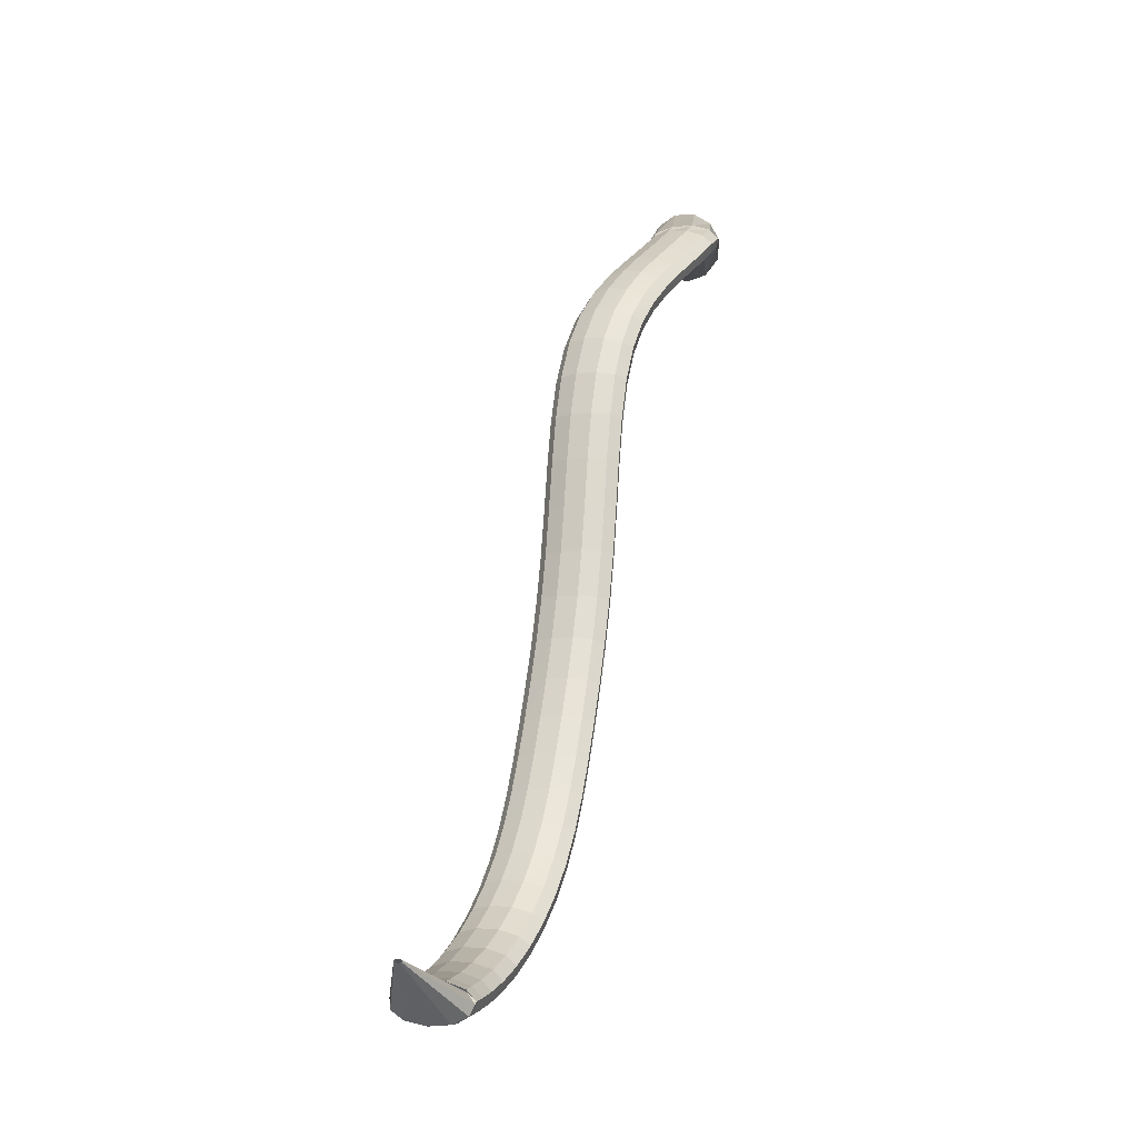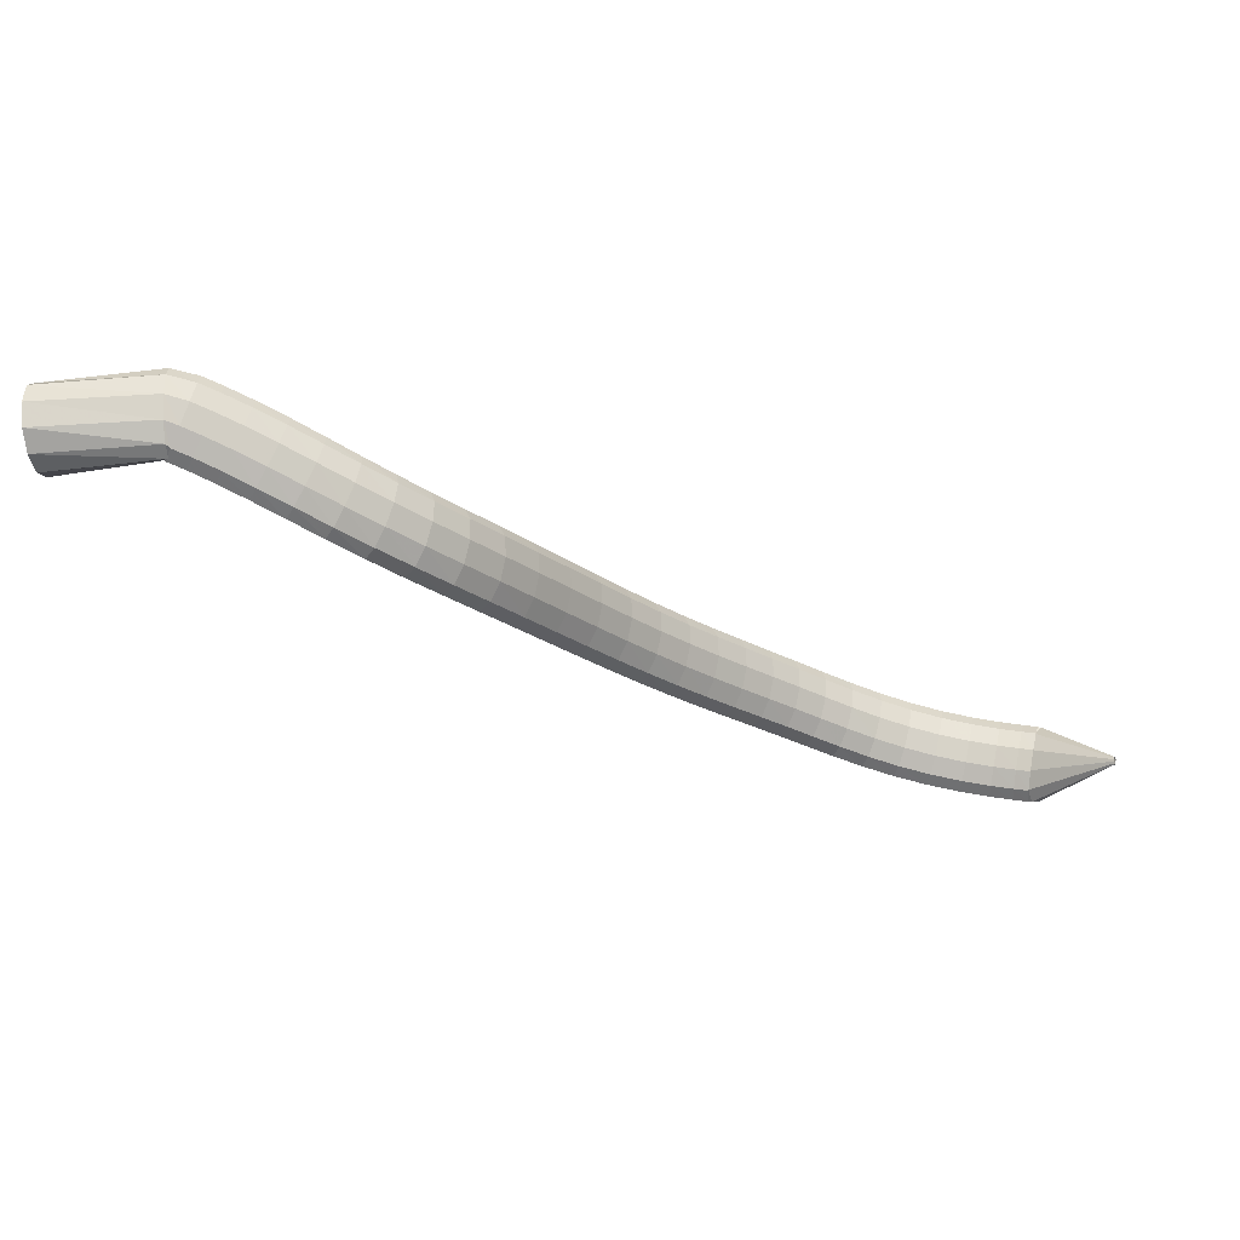
<metadata>
{"format":"obj","ext":"obj","renderer":"f3d","projection":"perspective","resolution":1024,"background":"white","views":[{"elev":13.8,"azim":111.7,"up":"+Y"},{"elev":71.0,"azim":13.8,"up":"+Y"}]}
</metadata>
<code>
g tube1
v 155.1 153.7 163.6
v 154.2 154.6 161.1
v 153.4 156.8 159.6
v 153 159.6 159.5
v 153 162.1 160.9
v 153.6 163.4 163.3
v 154.4 163.3 166
v 155.3 161.6 168.1
v 156 159 168.9
v 156.2 156.3 168.2
v 155.9 154.3 166.3
v 155.1 153.7 163.6
v 168 158.1 159.7
v 167.3 158.7 157.2
v 166.7 159.9 155.5
v 166.4 161.3 155.3
v 166.7 162.5 156.5
v 167.3 163.1 158.9
v 168 162.9 161.6
v 168.8 161.9 163.7
v 169.2 160.6 164.7
v 169.2 159.2 164.2
v 168.8 158.3 162.3
v 168 158.1 159.7
v 168.5 157.8 159.8
v 168.8 158.4 157.1
v 169.3 159.5 155.4
v 169.7 160.9 155.1
v 170 162 156.4
v 170 162.6 158.8
v 169.7 162.4 161.6
v 169.3 161.5 163.9
v 168.8 160.2 165
v 168.5 158.9 164.4
v 168.4 158 162.5
v 168.5 157.8 159.8
v 170.9 157.1 160
v 171.4 157.6 157.4
v 171.9 158.8 155.6
v 172.3 160.1 155.4
v 172.5 161.3 156.6
v 172.5 161.9 159.1
v 172.1 161.7 161.8
v 171.6 160.8 164.1
v 171.1 159.5 165.2
v 170.8 158.2 164.6
v 170.7 157.3 162.7
v 170.9 157.1 160
v 174.1 156.1 160.4
v 174.6 156.6 157.8
v 175.2 157.8 156
v 175.7 159.1 155.8
v 175.9 160.3 157
v 175.7 160.9 159.4
v 175.3 160.7 162.2
v 174.7 159.9 164.5
v 174.2 158.6 165.5
v 173.8 157.3 165
v 173.8 156.4 163.1
v 174.1 156.1 160.4
v 177.7 155 160.9
v 178.3 155.5 158.3
v 178.9 156.5 156.6
v 179.4 157.9 156.3
v 179.6 159 157.6
v 179.5 159.7 160
v 179 159.6 162.8
v 178.4 158.7 165
v 177.8 157.5 166.1
v 177.4 156.2 165.6
v 177.4 155.2 163.6
v 177.7 155 160.9
v 181.5 153.6 161.6
v 182.1 154.1 158.9
v 182.7 155.1 157.2
v 183.3 156.4 156.9
v 183.6 157.6 158.2
v 183.5 158.2 160.6
v 183.1 158.1 163.4
v 182.4 157.3 165.7
v 181.7 156.1 166.7
v 181.3 154.8 166.2
v 181.2 153.9 164.3
v 181.5 153.6 161.6
v 185.2 151.9 162.1
v 185.7 152.4 159.5
v 186.4 153.4 157.7
v 187.1 154.6 157.5
v 187.6 155.7 158.7
v 187.6 156.3 161.1
v 187.3 156.2 163.9
v 186.6 155.5 166.2
v 185.9 154.3 167.3
v 185.3 153.1 166.8
v 185.1 152.2 164.8
v 185.2 151.9 162.1
v 188.8 149.8 162.5
v 189.2 150.2 159.8
v 190 151.2 158
v 190.8 152.4 157.7
v 191.4 153.4 159
v 191.7 153.9 161.4
v 191.5 153.8 164.2
v 190.9 153 166.5
v 190.1 151.9 167.6
v 189.3 150.8 167.1
v 188.9 150 165.2
v 188.8 149.8 162.5
v 192.3 147 162.5
v 192.6 147.5 159.8
v 193.4 148.4 158
v 194.3 149.5 157.7
v 195.2 150.3 159
v 195.6 150.7 161.4
v 195.6 150.5 164.2
v 195.1 149.8 166.5
v 194.2 148.8 167.6
v 193.2 147.8 167.1
v 192.5 147.1 165.2
v 192.3 147 162.5
v 195.7 143.4 162.2
v 195.9 144 159.5
v 196.7 144.8 157.7
v 197.8 145.8 157.4
v 198.8 146.5 158.6
v 199.4 146.7 161
v 199.5 146.4 163.8
v 198.9 145.7 166.1
v 198 144.8 167.2
v 196.9 143.9 166.8
v 196 143.4 164.9
v 195.7 143.4 162.2
v 199 139 161.5
v 199.2 139.6 158.9
v 200 140.4 157.1
v 201.2 141.3 156.7
v 202.3 141.9 158
v 203 142 160.3
v 203.1 141.6 163.1
v 202.5 140.9 165.4
v 201.5 140 166.6
v 200.4 139.3 166.1
v 199.4 138.9 164.2
v 199 139 161.5
v 202.3 134 160.7
v 202.5 134.6 158
v 203.4 135.4 156.3
v 204.5 136.2 155.9
v 205.7 136.7 157.1
v 206.4 136.8 159.5
v 206.5 136.4 162.3
v 206 135.7 164.6
v 204.9 134.8 165.7
v 203.7 134.1 165.3
v 202.8 133.8 163.4
v 202.3 134 160.7
v 205.6 128.6 159.8
v 205.9 129.2 157.1
v 206.7 130 155.3
v 207.9 130.8 155
v 209 131.3 156.2
v 209.7 131.4 158.6
v 209.9 131 161.4
v 209.3 130.3 163.7
v 208.3 129.4 164.8
v 207.1 128.8 164.3
v 206.1 128.5 162.5
v 205.6 128.6 159.8
v 209 123.3 158.9
v 209.2 123.8 156.2
v 210.1 124.7 154.5
v 211.2 125.5 154.1
v 212.3 126 155.3
v 213.1 126.1 157.7
v 213.2 125.7 160.5
v 212.6 125 162.8
v 211.6 124.1 163.9
v 210.4 123.4 163.5
v 209.5 123.1 161.6
v 209 123.3 158.9
v 212.5 118.1 158.1
v 212.7 118.7 155.4
v 213.5 119.6 153.6
v 214.7 120.4 153.3
v 215.7 121 154.5
v 216.5 121.2 156.9
v 216.6 120.8 159.7
v 216 120 162
v 215 119.2 163.1
v 213.9 118.4 162.6
v 212.9 118 160.8
v 212.5 118.1 158.1
v 216.1 113.4 157.3
v 216.3 114 154.7
v 217.1 114.9 152.9
v 218.1 115.8 152.6
v 219.2 116.4 153.8
v 219.9 116.6 156.2
v 220 116.2 159
v 219.5 115.5 161.3
v 218.5 114.5 162.4
v 217.4 113.7 161.9
v 216.5 113.3 160
v 216.1 113.4 157.3
v 219.7 109 156.7
v 219.9 109.6 154
v 220.6 110.6 152.2
v 221.7 111.5 151.9
v 222.7 112.2 153.1
v 223.4 112.4 155.5
v 223.5 112.1 158.3
v 223 111.3 160.6
v 222.1 110.3 161.7
v 221 109.4 161.2
v 220.1 109 159.4
v 219.7 109 156.7
v 223.4 105 156
v 223.5 105.6 153.3
v 224.2 106.6 151.6
v 225.2 107.6 151.2
v 226.2 108.3 152.5
v 226.9 108.5 154.9
v 227 108.2 157.7
v 226.5 107.3 160
v 225.7 106.3 161.1
v 224.6 105.4 160.6
v 223.8 104.9 158.7
v 223.4 105 156
v 227 101.3 155.4
v 227.1 101.9 152.7
v 227.8 102.9 150.9
v 228.8 103.9 150.6
v 229.8 104.7 151.8
v 230.4 104.9 154.2
v 230.5 104.5 157
v 230.1 103.7 159.3
v 229.2 102.7 160.4
v 228.2 101.7 159.9
v 227.4 101.2 158.1
v 227 101.3 155.4
v 230.6 97.81 154.8
v 230.8 98.43 152.1
v 231.4 99.42 150.3
v 232.3 100.5 150
v 233.3 101.3 151.3
v 233.9 101.6 153.7
v 234 101.2 156.5
v 233.5 100.4 158.8
v 232.7 99.31 159.9
v 231.8 98.34 159.4
v 231 97.78 157.5
v 230.6 97.81 154.8
v 234.2 94.63 154.3
v 234.4 95.23 151.6
v 235 96.25 149.9
v 235.9 97.36 149.6
v 236.8 98.22 150.8
v 237.3 98.55 153.2
v 237.4 98.25 156
v 237 97.41 158.3
v 236.2 96.3 159.4
v 235.3 95.27 158.9
v 234.5 94.65 157
v 234.2 94.63 154.3
v 238 91.77 153.9
v 238.2 92.35 151.3
v 238.8 93.39 149.5
v 239.6 94.57 149.2
v 240.3 95.51 150.5
v 240.8 95.91 152.9
v 240.8 95.64 155.7
v 240.4 94.79 158
v 239.7 93.63 159.1
v 238.9 92.53 158.6
v 238.2 91.84 156.6
v 238 91.77 153.9
v 242 89.27 153.7
v 242.2 89.85 151
v 242.7 90.95 149.3
v 243.4 92.2 149
v 244 93.22 150.3
v 244.4 93.67 152.7
v 244.3 93.42 155.5
v 244 92.55 157.8
v 243.3 91.32 158.9
v 242.7 90.14 158.3
v 242.2 89.38 156.4
v 242 89.27 153.7
v 246.3 87.23 153.6
v 246.5 87.84 150.9
v 246.9 89 149.2
v 247.4 90.32 148.9
v 247.9 91.41 150.2
v 248.1 91.9 152.6
v 248.1 91.64 155.4
v 247.8 90.72 157.7
v 247.3 89.43 158.7
v 246.8 88.17 158.2
v 246.4 87.35 156.3
v 246.3 87.23 153.6
v 250.9 85.78 153.4
v 251 86.42 150.8
v 251.3 87.63 149.1
v 251.6 89.02 148.8
v 251.9 90.15 150.1
v 252.1 90.65 152.5
v 252.1 90.38 155.3
v 251.9 89.41 157.6
v 251.6 88.06 158.6
v 251.3 86.75 158.1
v 251 85.9 156.2
v 250.9 85.78 153.4
v 255.6 84.99 153.3
v 255.6 85.66 150.7
v 255.7 86.9 148.9
v 255.8 88.32 148.7
v 256 89.47 150
v 256.1 89.99 152.4
v 256.1 89.7 155.2
v 256.1 88.71 157.5
v 256 87.32 158.5
v 255.9 85.98 158
v 255.7 85.11 156.1
v 255.6 84.99 153.3
v 260.1 84.85 153.2
v 260 85.52 150.5
v 259.9 86.77 148.8
v 259.9 88.19 148.5
v 259.9 89.35 149.8
v 260 89.87 152.3
v 260.1 89.58 155.1
v 260.2 88.59 157.4
v 260.3 87.2 158.4
v 260.3 85.85 157.8
v 260.2 84.98 155.9
v 260.1 84.85 153.2
v 264.1 85.18 153
v 263.9 85.84 150.4
v 263.7 87.07 148.6
v 263.5 88.48 148.4
v 263.4 89.64 149.7
v 263.5 90.16 152.1
v 263.7 89.89 154.9
v 263.9 88.9 157.2
v 264.1 87.52 158.2
v 264.2 86.18 157.7
v 264.2 85.31 155.7
v 264.1 85.18 153
v 267.2 85.69 152.9
v 267 86.33 150.2
v 266.7 87.54 148.5
v 266.4 88.94 148.2
v 266.2 90.09 149.5
v 266.3 90.62 152
v 266.5 90.36 154.8
v 266.8 89.39 157
v 267.1 88.03 158.1
v 267.3 86.7 157.5
v 267.3 85.83 155.6
v 267.2 85.69 152.9
v 269.2 86.1 152.8
v 268.9 86.73 150.1
v 268.5 87.93 148.4
v 268.2 89.32 148.1
v 268 90.47 149.4
v 268.1 91 151.9
v 268.3 90.74 154.7
v 268.6 89.79 156.9
v 268.9 88.44 158
v 269.2 87.12 157.4
v 269.3 86.25 155.5
v 269.2 86.1 152.8
v 271 86.88 152.8
v 270.5 87.3 150.1
v 269.7 88.16 148.4
v 268.7 89.18 148.1
v 267.9 90.05 149.4
v 267.5 90.48 151.8
v 267.7 90.34 154.6
v 268.4 89.67 156.9
v 269.4 88.69 158
v 270.3 87.71 157.4
v 270.9 87.03 155.5
v 271 86.88 152.8
v 277.8 96.91 152.8
v 277.7 96.95 152.5
v 277.6 97.04 152.3
v 277.5 97.14 152.3
v 277.4 97.22 152.4
v 277.4 97.26 152.7
v 277.4 97.25 153
v 277.5 97.18 153.2
v 277.6 97.09 153.3
v 277.7 96.99 153.2
v 277.8 96.93 153
v 277.8 96.91 152.8
f 1 2 14
f 14 13 1
f 2 3 15
f 15 14 2
f 3 4 16
f 16 15 3
f 4 5 17
f 17 16 4
f 5 6 18
f 18 17 5
f 6 7 19
f 19 18 6
f 7 8 20
f 20 19 7
f 8 9 21
f 21 20 8
f 9 10 22
f 22 21 9
f 10 11 23
f 23 22 10
f 11 12 24
f 24 23 11
f 13 14 26
f 26 25 13
f 14 15 27
f 27 26 14
f 15 16 28
f 28 27 15
f 16 17 29
f 29 28 16
f 17 18 30
f 30 29 17
f 18 19 31
f 31 30 18
f 19 20 32
f 32 31 19
f 20 21 33
f 33 32 20
f 21 22 34
f 34 33 21
f 22 23 35
f 35 34 22
f 23 24 36
f 36 35 23
f 25 26 38
f 38 37 25
f 26 27 39
f 39 38 26
f 27 28 40
f 40 39 27
f 28 29 41
f 41 40 28
f 29 30 42
f 42 41 29
f 30 31 43
f 43 42 30
f 31 32 44
f 44 43 31
f 32 33 45
f 45 44 32
f 33 34 46
f 46 45 33
f 34 35 47
f 47 46 34
f 35 36 48
f 48 47 35
f 37 38 50
f 50 49 37
f 38 39 51
f 51 50 38
f 39 40 52
f 52 51 39
f 40 41 53
f 53 52 40
f 41 42 54
f 54 53 41
f 42 43 55
f 55 54 42
f 43 44 56
f 56 55 43
f 44 45 57
f 57 56 44
f 45 46 58
f 58 57 45
f 46 47 59
f 59 58 46
f 47 48 60
f 60 59 47
f 49 50 62
f 62 61 49
f 50 51 63
f 63 62 50
f 51 52 64
f 64 63 51
f 52 53 65
f 65 64 52
f 53 54 66
f 66 65 53
f 54 55 67
f 67 66 54
f 55 56 68
f 68 67 55
f 56 57 69
f 69 68 56
f 57 58 70
f 70 69 57
f 58 59 71
f 71 70 58
f 59 60 72
f 72 71 59
f 61 62 74
f 74 73 61
f 62 63 75
f 75 74 62
f 63 64 76
f 76 75 63
f 64 65 77
f 77 76 64
f 65 66 78
f 78 77 65
f 66 67 79
f 79 78 66
f 67 68 80
f 80 79 67
f 68 69 81
f 81 80 68
f 69 70 82
f 82 81 69
f 70 71 83
f 83 82 70
f 71 72 84
f 84 83 71
f 73 74 86
f 86 85 73
f 74 75 87
f 87 86 74
f 75 76 88
f 88 87 75
f 76 77 89
f 89 88 76
f 77 78 90
f 90 89 77
f 78 79 91
f 91 90 78
f 79 80 92
f 92 91 79
f 80 81 93
f 93 92 80
f 81 82 94
f 94 93 81
f 82 83 95
f 95 94 82
f 83 84 96
f 96 95 83
f 85 86 98
f 98 97 85
f 86 87 99
f 99 98 86
f 87 88 100
f 100 99 87
f 88 89 101
f 101 100 88
f 89 90 102
f 102 101 89
f 90 91 103
f 103 102 90
f 91 92 104
f 104 103 91
f 92 93 105
f 105 104 92
f 93 94 106
f 106 105 93
f 94 95 107
f 107 106 94
f 95 96 108
f 108 107 95
f 97 98 110
f 110 109 97
f 98 99 111
f 111 110 98
f 99 100 112
f 112 111 99
f 100 101 113
f 113 112 100
f 101 102 114
f 114 113 101
f 102 103 115
f 115 114 102
f 103 104 116
f 116 115 103
f 104 105 117
f 117 116 104
f 105 106 118
f 118 117 105
f 106 107 119
f 119 118 106
f 107 108 120
f 120 119 107
f 109 110 122
f 122 121 109
f 110 111 123
f 123 122 110
f 111 112 124
f 124 123 111
f 112 113 125
f 125 124 112
f 113 114 126
f 126 125 113
f 114 115 127
f 127 126 114
f 115 116 128
f 128 127 115
f 116 117 129
f 129 128 116
f 117 118 130
f 130 129 117
f 118 119 131
f 131 130 118
f 119 120 132
f 132 131 119
f 121 122 134
f 134 133 121
f 122 123 135
f 135 134 122
f 123 124 136
f 136 135 123
f 124 125 137
f 137 136 124
f 125 126 138
f 138 137 125
f 126 127 139
f 139 138 126
f 127 128 140
f 140 139 127
f 128 129 141
f 141 140 128
f 129 130 142
f 142 141 129
f 130 131 143
f 143 142 130
f 131 132 144
f 144 143 131
f 133 134 146
f 146 145 133
f 134 135 147
f 147 146 134
f 135 136 148
f 148 147 135
f 136 137 149
f 149 148 136
f 137 138 150
f 150 149 137
f 138 139 151
f 151 150 138
f 139 140 152
f 152 151 139
f 140 141 153
f 153 152 140
f 141 142 154
f 154 153 141
f 142 143 155
f 155 154 142
f 143 144 156
f 156 155 143
f 145 146 158
f 158 157 145
f 146 147 159
f 159 158 146
f 147 148 160
f 160 159 147
f 148 149 161
f 161 160 148
f 149 150 162
f 162 161 149
f 150 151 163
f 163 162 150
f 151 152 164
f 164 163 151
f 152 153 165
f 165 164 152
f 153 154 166
f 166 165 153
f 154 155 167
f 167 166 154
f 155 156 168
f 168 167 155
f 157 158 170
f 170 169 157
f 158 159 171
f 171 170 158
f 159 160 172
f 172 171 159
f 160 161 173
f 173 172 160
f 161 162 174
f 174 173 161
f 162 163 175
f 175 174 162
f 163 164 176
f 176 175 163
f 164 165 177
f 177 176 164
f 165 166 178
f 178 177 165
f 166 167 179
f 179 178 166
f 167 168 180
f 180 179 167
f 169 170 182
f 182 181 169
f 170 171 183
f 183 182 170
f 171 172 184
f 184 183 171
f 172 173 185
f 185 184 172
f 173 174 186
f 186 185 173
f 174 175 187
f 187 186 174
f 175 176 188
f 188 187 175
f 176 177 189
f 189 188 176
f 177 178 190
f 190 189 177
f 178 179 191
f 191 190 178
f 179 180 192
f 192 191 179
f 181 182 194
f 194 193 181
f 182 183 195
f 195 194 182
f 183 184 196
f 196 195 183
f 184 185 197
f 197 196 184
f 185 186 198
f 198 197 185
f 186 187 199
f 199 198 186
f 187 188 200
f 200 199 187
f 188 189 201
f 201 200 188
f 189 190 202
f 202 201 189
f 190 191 203
f 203 202 190
f 191 192 204
f 204 203 191
f 193 194 206
f 206 205 193
f 194 195 207
f 207 206 194
f 195 196 208
f 208 207 195
f 196 197 209
f 209 208 196
f 197 198 210
f 210 209 197
f 198 199 211
f 211 210 198
f 199 200 212
f 212 211 199
f 200 201 213
f 213 212 200
f 201 202 214
f 214 213 201
f 202 203 215
f 215 214 202
f 203 204 216
f 216 215 203
f 205 206 218
f 218 217 205
f 206 207 219
f 219 218 206
f 207 208 220
f 220 219 207
f 208 209 221
f 221 220 208
f 209 210 222
f 222 221 209
f 210 211 223
f 223 222 210
f 211 212 224
f 224 223 211
f 212 213 225
f 225 224 212
f 213 214 226
f 226 225 213
f 214 215 227
f 227 226 214
f 215 216 228
f 228 227 215
f 217 218 230
f 230 229 217
f 218 219 231
f 231 230 218
f 219 220 232
f 232 231 219
f 220 221 233
f 233 232 220
f 221 222 234
f 234 233 221
f 222 223 235
f 235 234 222
f 223 224 236
f 236 235 223
f 224 225 237
f 237 236 224
f 225 226 238
f 238 237 225
f 226 227 239
f 239 238 226
f 227 228 240
f 240 239 227
f 229 230 242
f 242 241 229
f 230 231 243
f 243 242 230
f 231 232 244
f 244 243 231
f 232 233 245
f 245 244 232
f 233 234 246
f 246 245 233
f 234 235 247
f 247 246 234
f 235 236 248
f 248 247 235
f 236 237 249
f 249 248 236
f 237 238 250
f 250 249 237
f 238 239 251
f 251 250 238
f 239 240 252
f 252 251 239
f 241 242 254
f 254 253 241
f 242 243 255
f 255 254 242
f 243 244 256
f 256 255 243
f 244 245 257
f 257 256 244
f 245 246 258
f 258 257 245
f 246 247 259
f 259 258 246
f 247 248 260
f 260 259 247
f 248 249 261
f 261 260 248
f 249 250 262
f 262 261 249
f 250 251 263
f 263 262 250
f 251 252 264
f 264 263 251
f 253 254 266
f 266 265 253
f 254 255 267
f 267 266 254
f 255 256 268
f 268 267 255
f 256 257 269
f 269 268 256
f 257 258 270
f 270 269 257
f 258 259 271
f 271 270 258
f 259 260 272
f 272 271 259
f 260 261 273
f 273 272 260
f 261 262 274
f 274 273 261
f 262 263 275
f 275 274 262
f 263 264 276
f 276 275 263
f 265 266 278
f 278 277 265
f 266 267 279
f 279 278 266
f 267 268 280
f 280 279 267
f 268 269 281
f 281 280 268
f 269 270 282
f 282 281 269
f 270 271 283
f 283 282 270
f 271 272 284
f 284 283 271
f 272 273 285
f 285 284 272
f 273 274 286
f 286 285 273
f 274 275 287
f 287 286 274
f 275 276 288
f 288 287 275
f 277 278 290
f 290 289 277
f 278 279 291
f 291 290 278
f 279 280 292
f 292 291 279
f 280 281 293
f 293 292 280
f 281 282 294
f 294 293 281
f 282 283 295
f 295 294 282
f 283 284 296
f 296 295 283
f 284 285 297
f 297 296 284
f 285 286 298
f 298 297 285
f 286 287 299
f 299 298 286
f 287 288 300
f 300 299 287
f 289 290 302
f 302 301 289
f 290 291 303
f 303 302 290
f 291 292 304
f 304 303 291
f 292 293 305
f 305 304 292
f 293 294 306
f 306 305 293
f 294 295 307
f 307 306 294
f 295 296 308
f 308 307 295
f 296 297 309
f 309 308 296
f 297 298 310
f 310 309 297
f 298 299 311
f 311 310 298
f 299 300 312
f 312 311 299
f 301 302 314
f 314 313 301
f 302 303 315
f 315 314 302
f 303 304 316
f 316 315 303
f 304 305 317
f 317 316 304
f 305 306 318
f 318 317 305
f 306 307 319
f 319 318 306
f 307 308 320
f 320 319 307
f 308 309 321
f 321 320 308
f 309 310 322
f 322 321 309
f 310 311 323
f 323 322 310
f 311 312 324
f 324 323 311
f 313 314 326
f 326 325 313
f 314 315 327
f 327 326 314
f 315 316 328
f 328 327 315
f 316 317 329
f 329 328 316
f 317 318 330
f 330 329 317
f 318 319 331
f 331 330 318
f 319 320 332
f 332 331 319
f 320 321 333
f 333 332 320
f 321 322 334
f 334 333 321
f 322 323 335
f 335 334 322
f 323 324 336
f 336 335 323
f 325 326 338
f 338 337 325
f 326 327 339
f 339 338 326
f 327 328 340
f 340 339 327
f 328 329 341
f 341 340 328
f 329 330 342
f 342 341 329
f 330 331 343
f 343 342 330
f 331 332 344
f 344 343 331
f 332 333 345
f 345 344 332
f 333 334 346
f 346 345 333
f 334 335 347
f 347 346 334
f 335 336 348
f 348 347 335
f 337 338 350
f 350 349 337
f 338 339 351
f 351 350 338
f 339 340 352
f 352 351 339
f 340 341 353
f 353 352 340
f 341 342 354
f 354 353 341
f 342 343 355
f 355 354 342
f 343 344 356
f 356 355 343
f 344 345 357
f 357 356 344
f 345 346 358
f 358 357 345
f 346 347 359
f 359 358 346
f 347 348 360
f 360 359 347
f 349 350 362
f 362 361 349
f 350 351 363
f 363 362 350
f 351 352 364
f 364 363 351
f 352 353 365
f 365 364 352
f 353 354 366
f 366 365 353
f 354 355 367
f 367 366 354
f 355 356 368
f 368 367 355
f 356 357 369
f 369 368 356
f 357 358 370
f 370 369 357
f 358 359 371
f 371 370 358
f 359 360 372
f 372 371 359
f 361 362 374
f 374 373 361
f 362 363 375
f 375 374 362
f 363 364 376
f 376 375 363
f 364 365 377
f 377 376 364
f 365 366 378
f 378 377 365
f 366 367 379
f 379 378 366
f 367 368 380
f 380 379 367
f 368 369 381
f 381 380 368
f 369 370 382
f 382 381 369
f 370 371 383
f 383 382 370
f 371 372 384
f 384 383 371
f 373 374 386
f 386 385 373
f 374 375 387
f 387 386 374
f 375 376 388
f 388 387 375
f 376 377 389
f 389 388 376
f 377 378 390
f 390 389 377
f 378 379 391
f 391 390 378
f 379 380 392
f 392 391 379
f 380 381 393
f 393 392 380
f 381 382 394
f 394 393 381
f 382 383 395
f 395 394 382
f 383 384 396
f 396 395 383
g

</code>
